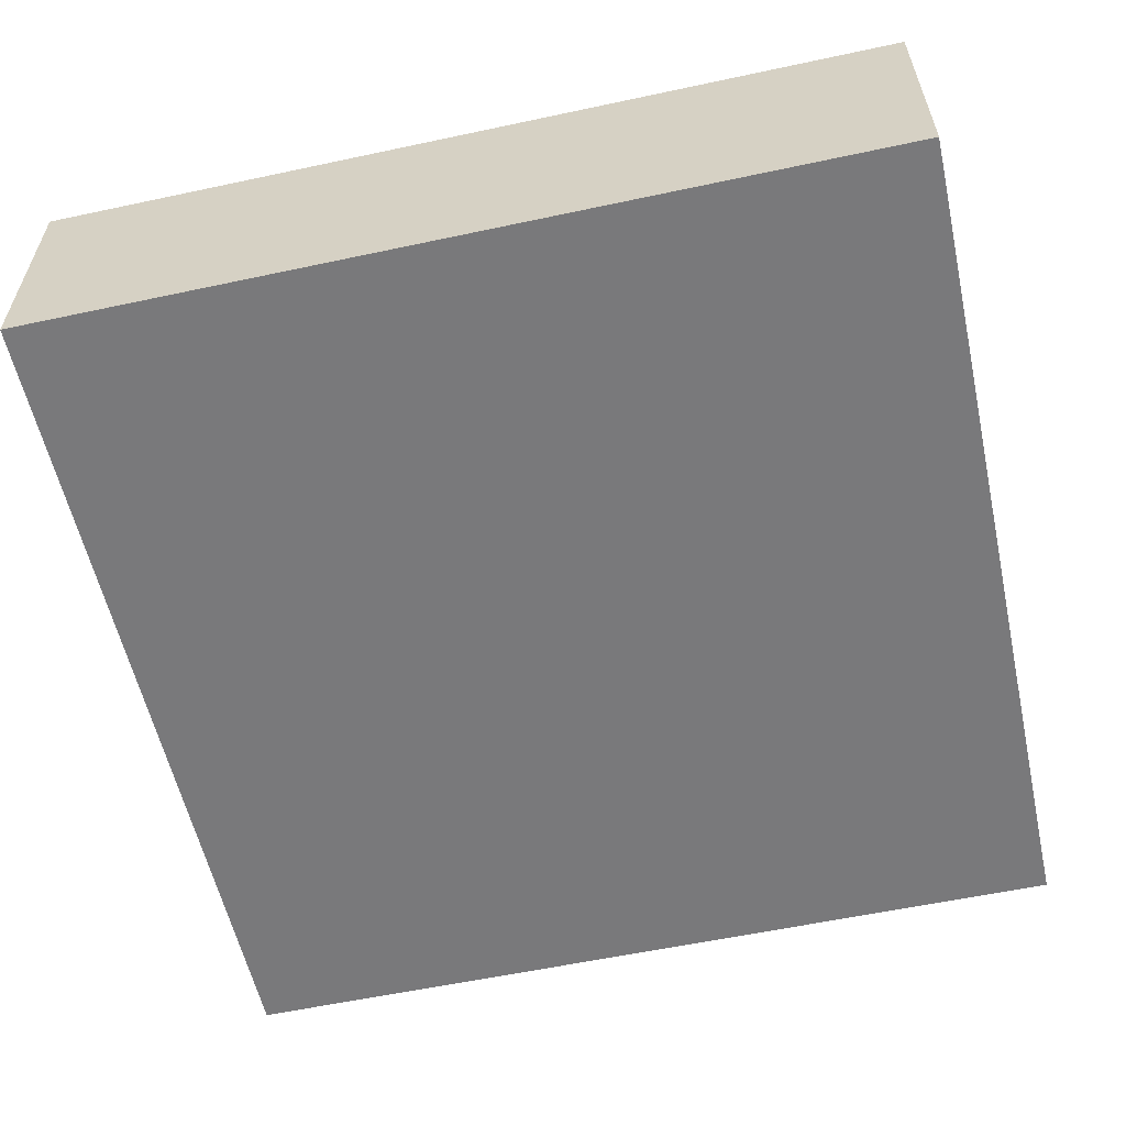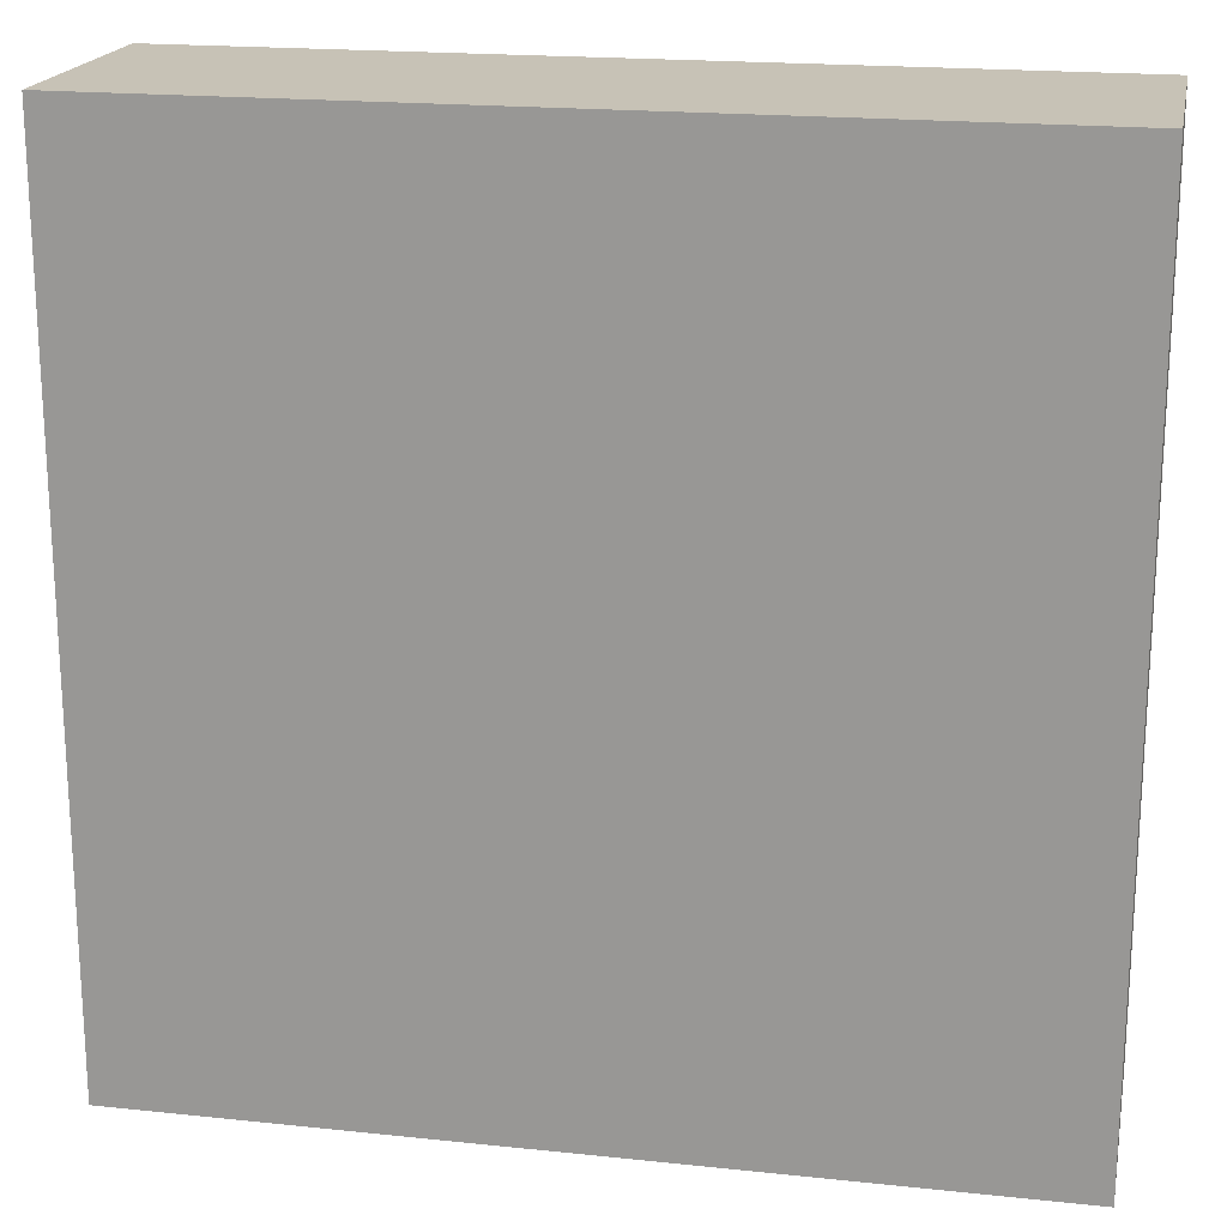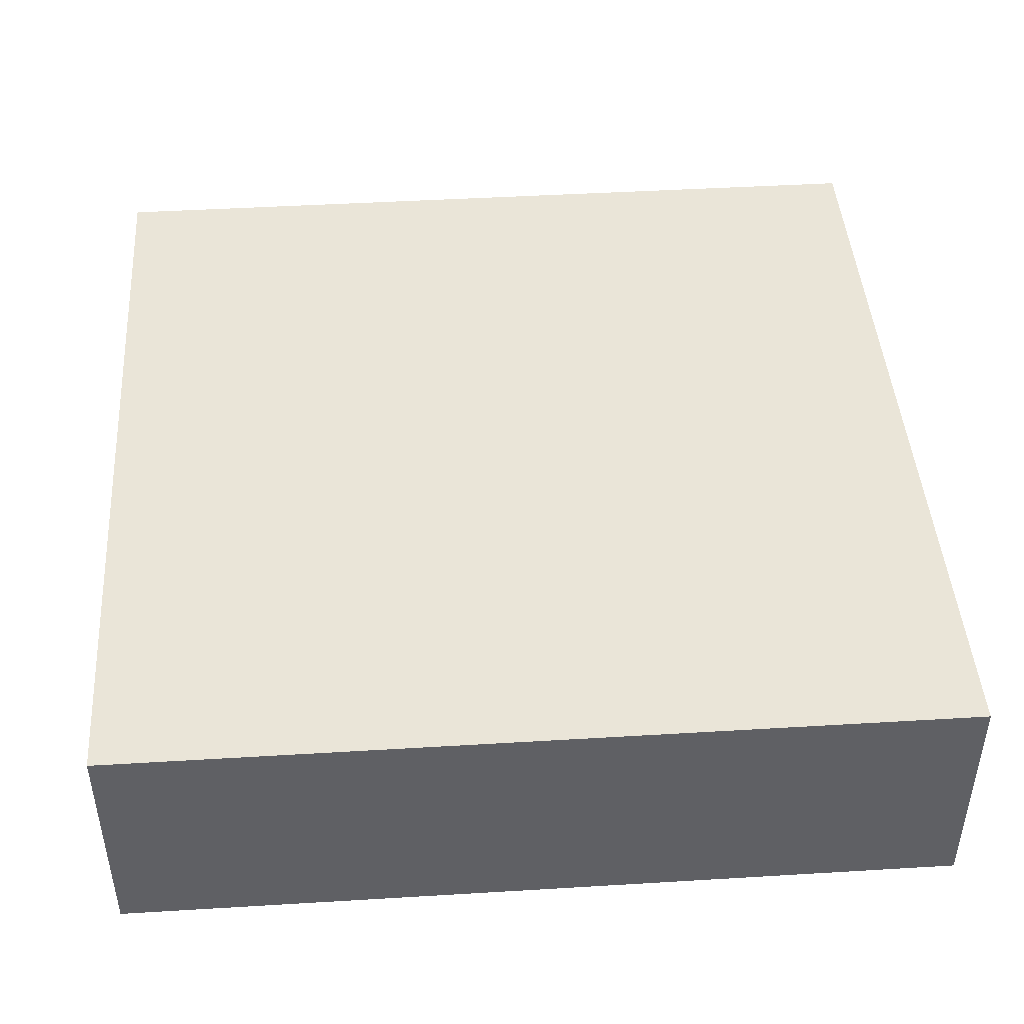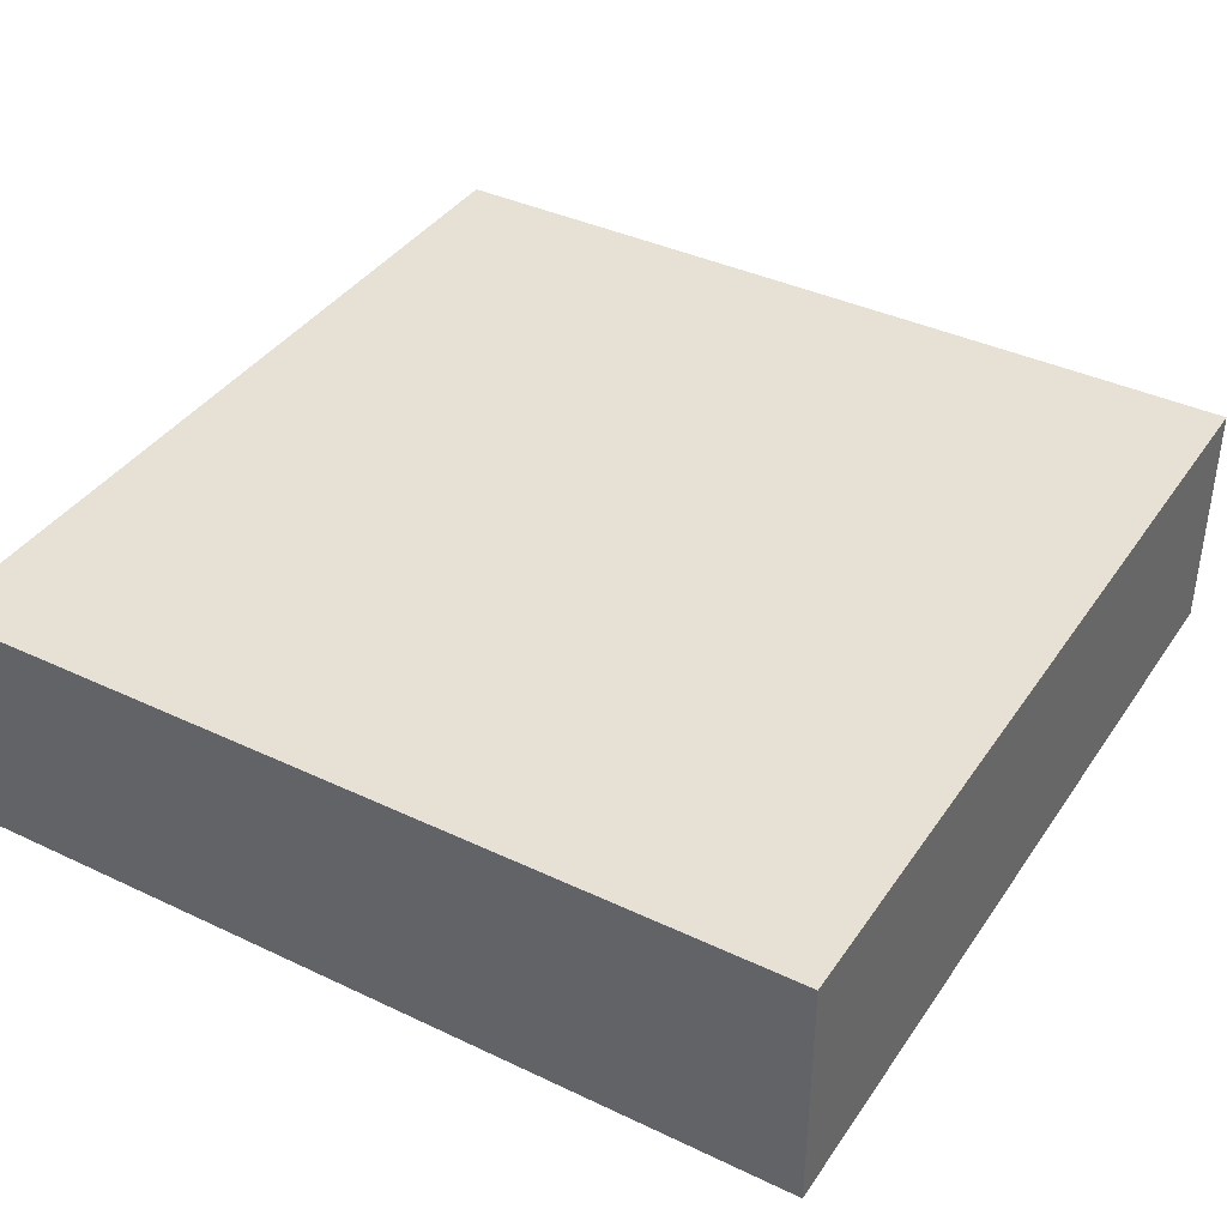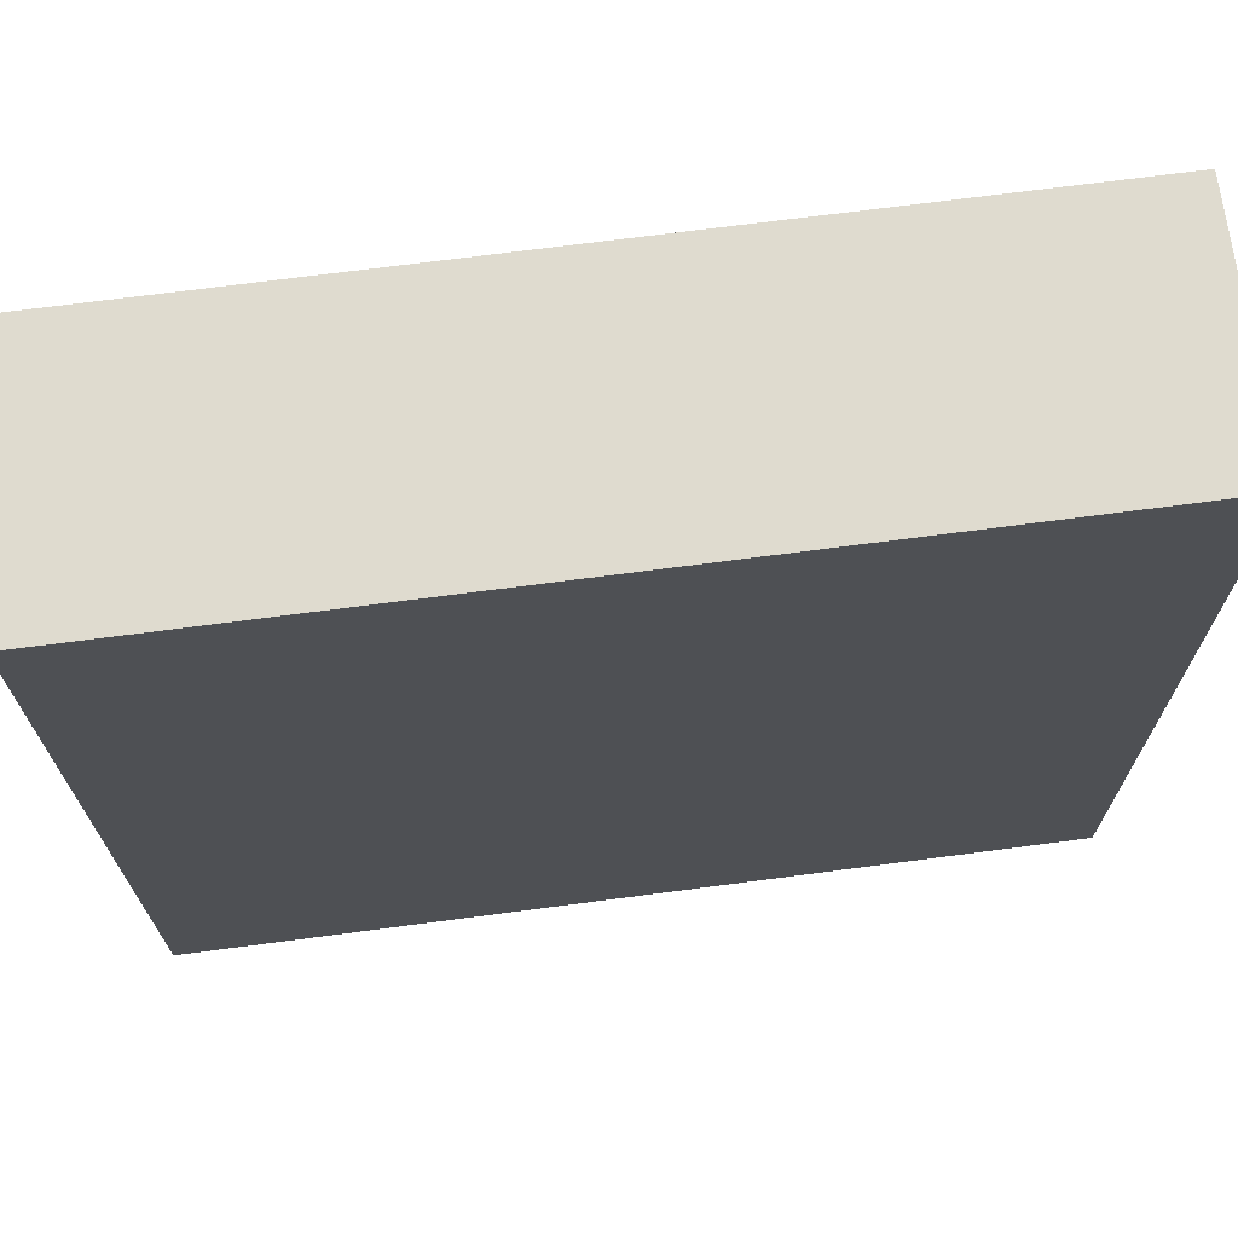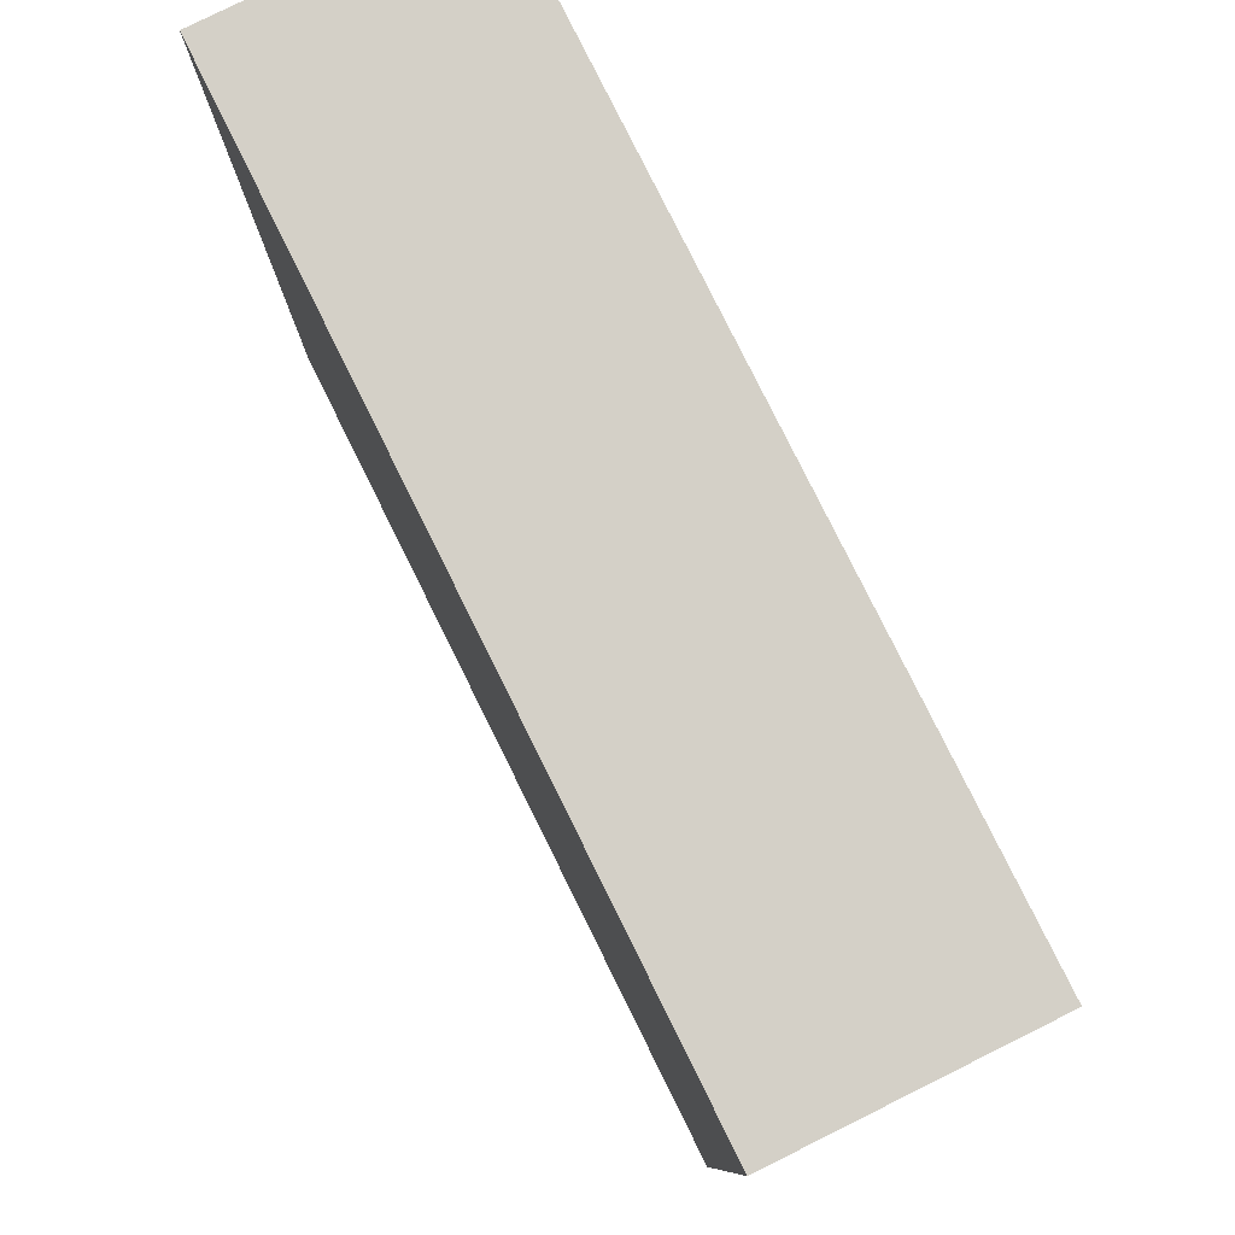
<metadata>
{"format":"obj","ext":"obj","renderer":"f3d","projection":"perspective","resolution":1024,"background":"white","views":[{"elev":-57.9,"azim":-77.5,"up":"+Y"},{"elev":19.3,"azim":11.2,"up":"+Z"},{"elev":44.9,"azim":-4.0,"up":"+Y"},{"elev":39.0,"azim":120.7,"up":"+Y"},{"elev":70.4,"azim":-7.5,"up":"+Z"},{"elev":79.9,"azim":-116.4,"up":"+Z"}]}
</metadata>
<code>
o
v 34.7 0 17.9
v 34.7 0 14.7
v 34.7 0.8 17.9
v 34.7 0.8 14.7
v 34.7 0.9 17.9
v 34.7 0.9 14.7
v 37.9 0 17.9
v 37.9 0 14.7
v 37.9 0.8 17.9
v 37.9 0.8 14.7
v 37.9 0.9 17.9
v 37.9 0.9 14.7
v 34.7 0 17.9
v 34.7 0.8 17.9
v 34.7 0.9 17.9
v 37.9 0 17.9
v 37.9 0.8 17.9
v 37.9 0.9 17.9
v 34.7 0 14.7
v 34.7 0.8 14.7
v 34.7 0.9 14.7
v 37.9 0 14.7
v 37.9 0.8 14.7
v 37.9 0.9 14.7
v 34.7 0 17.9
v 37.9 0 17.9
v 34.7 0 14.7
v 37.9 0 14.7
v 34.7 0.9 17.9
v 37.9 0.9 17.9
v 34.7 0.9 14.7
v 37.9 0.9 14.7
f 3 2 1
f 4 2 3
f 5 4 3
f 6 4 5
f 7 8 9
f 9 8 10
f 9 10 11
f 11 10 12
f 16 14 13
f 17 15 14
f 17 14 16
f 18 15 17
f 19 20 22
f 20 21 23
f 22 20 23
f 23 21 24
f 27 26 25
f 28 26 27
f 29 30 31
f 31 30 32

</code>
